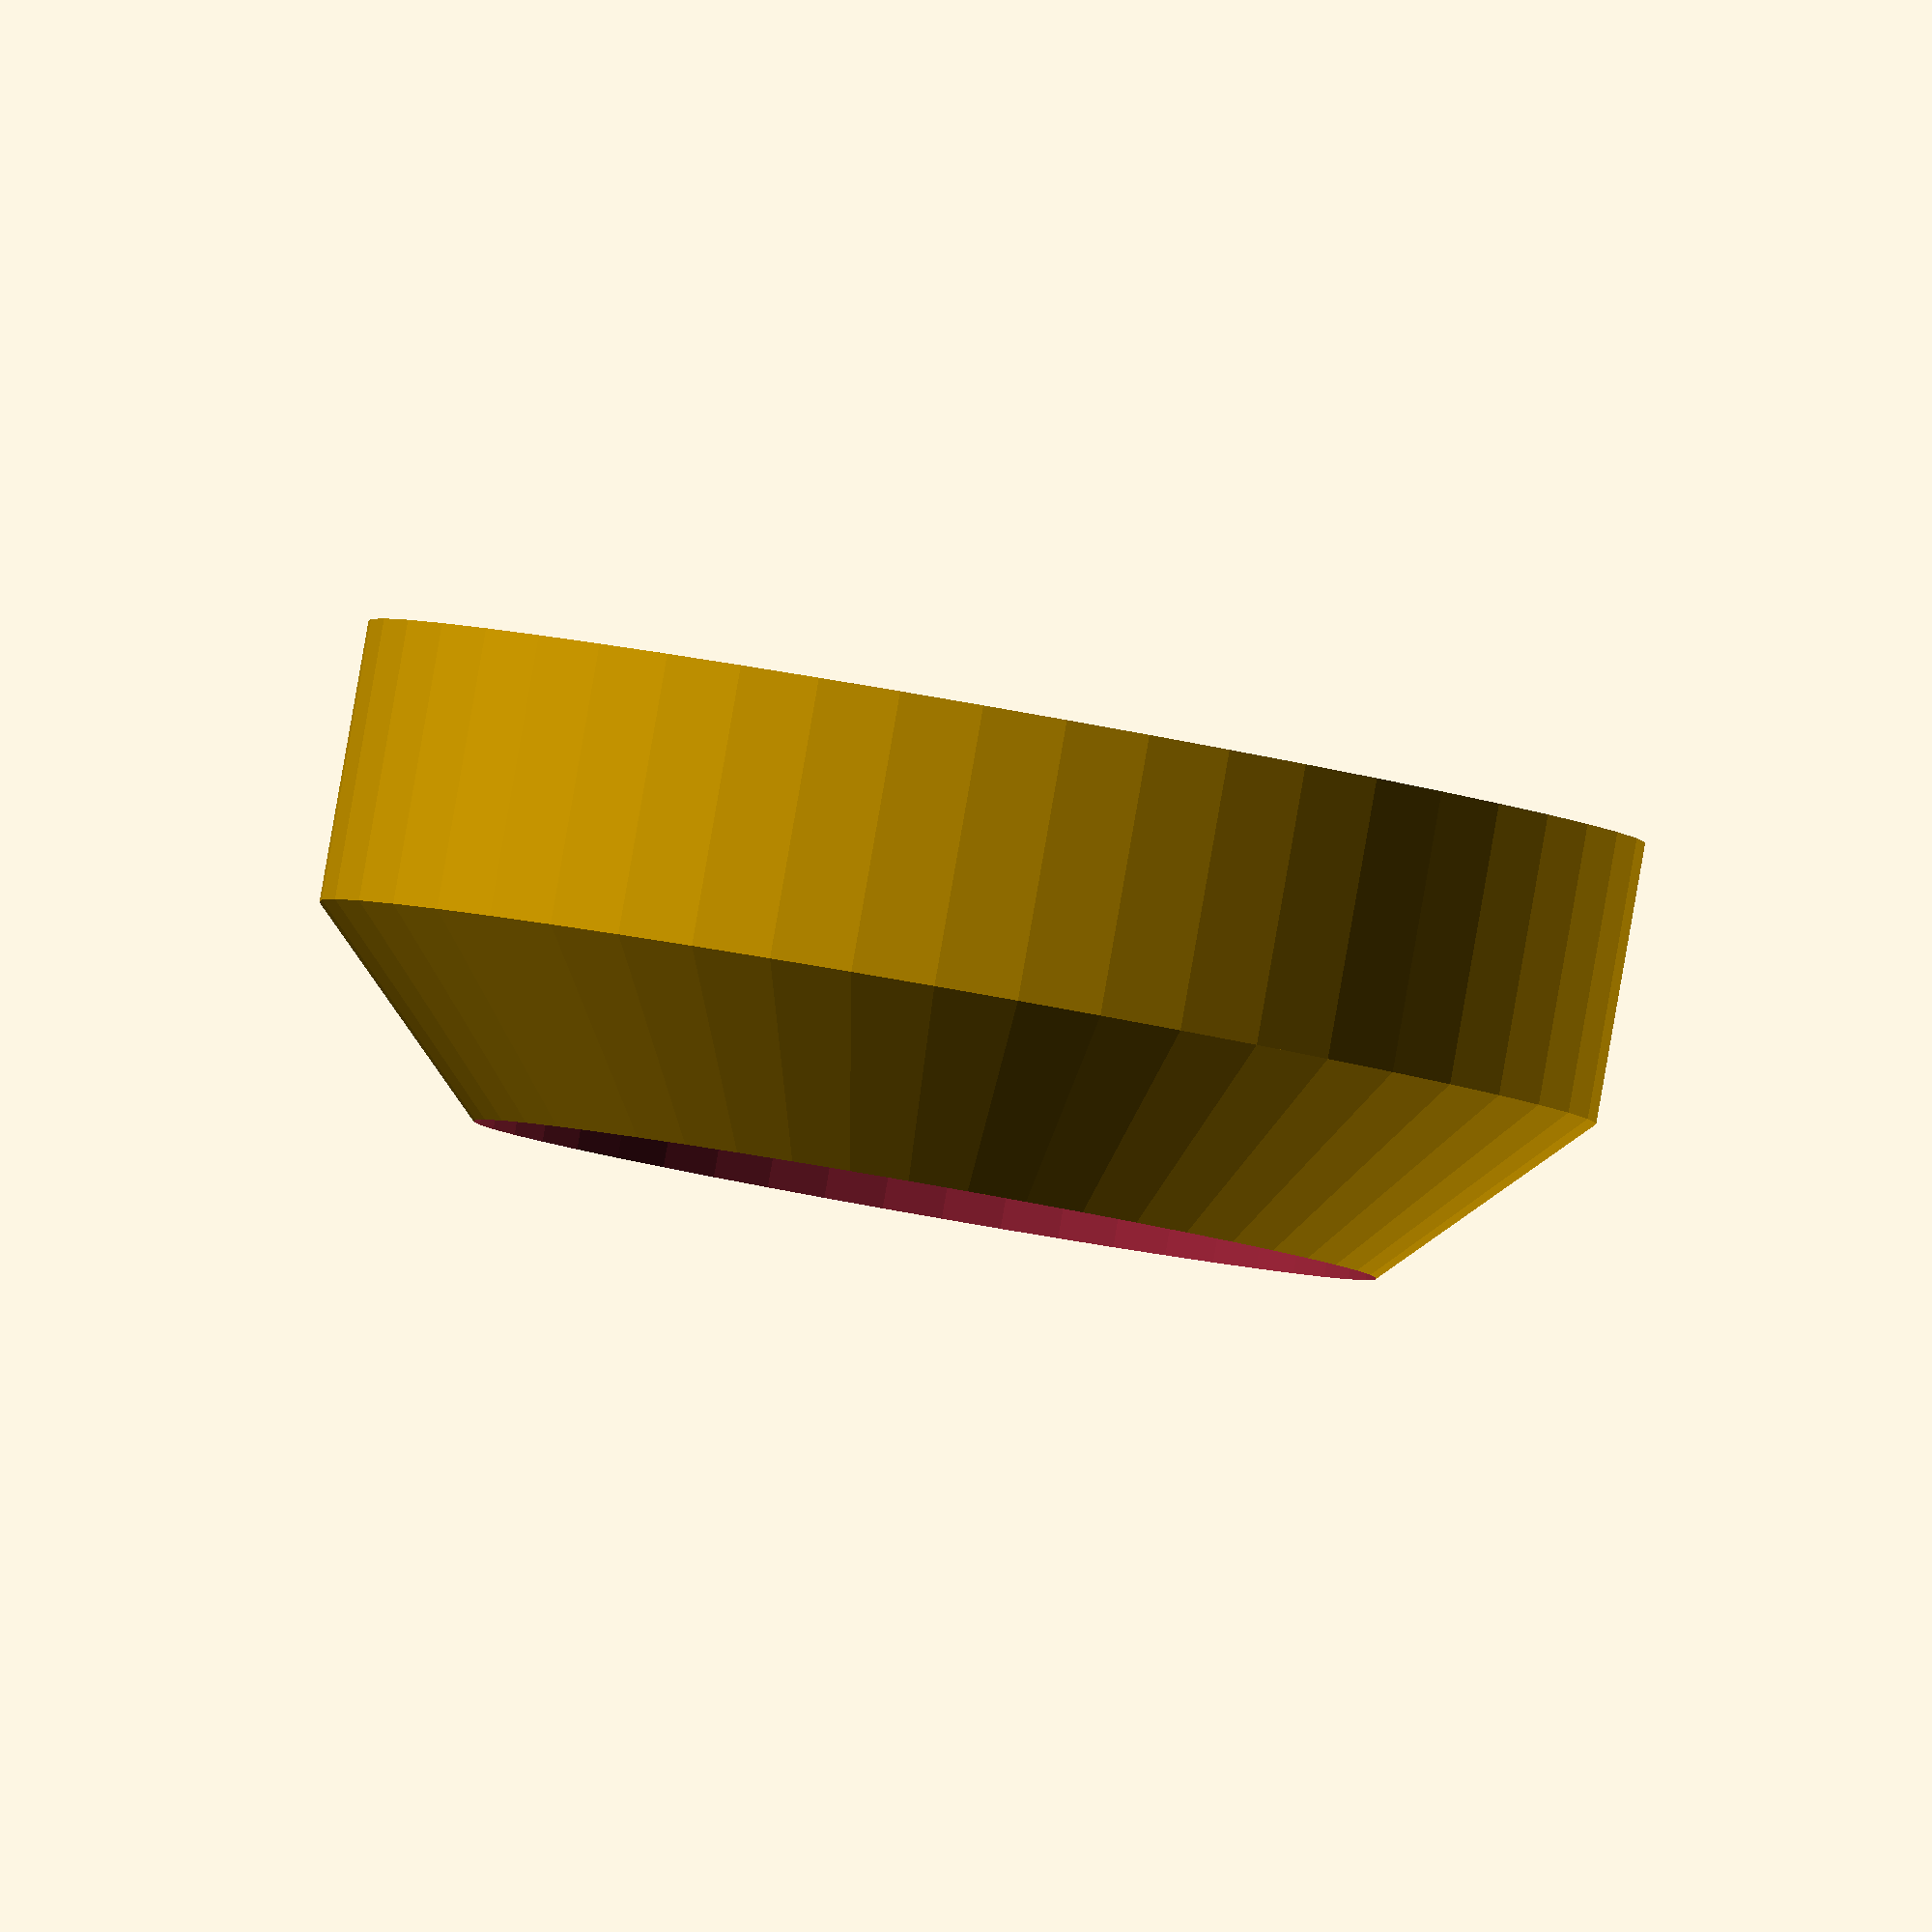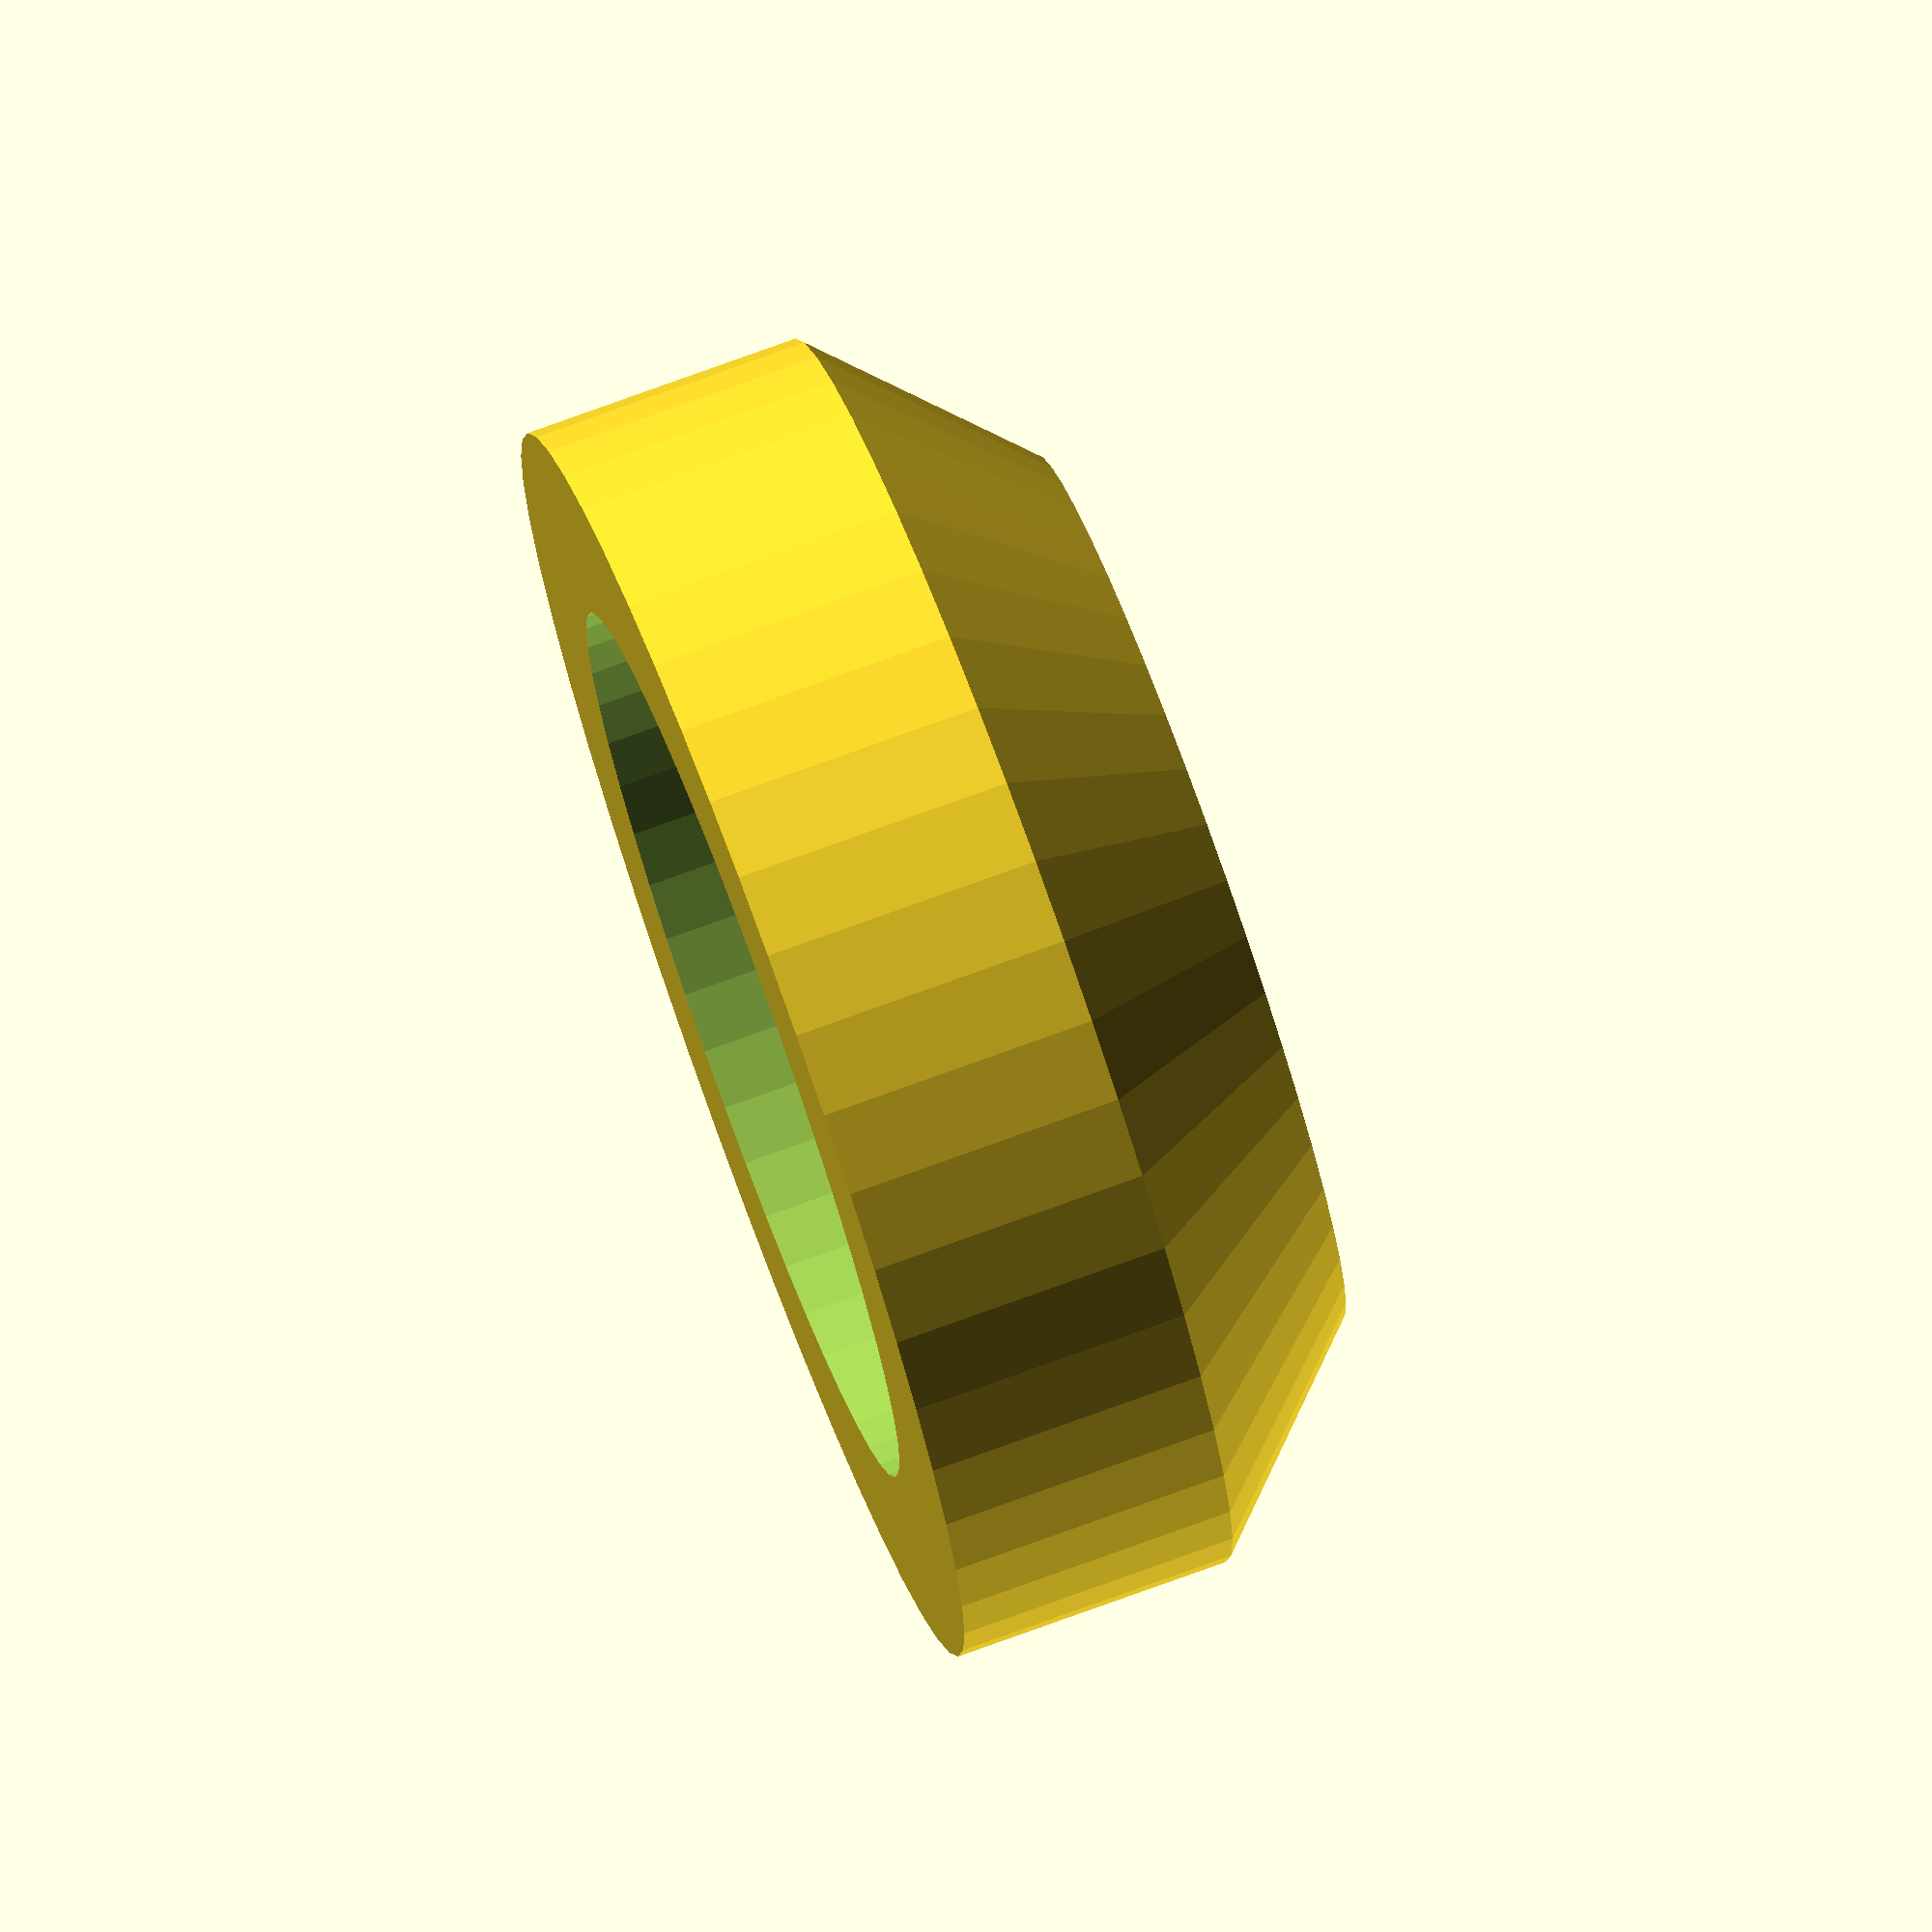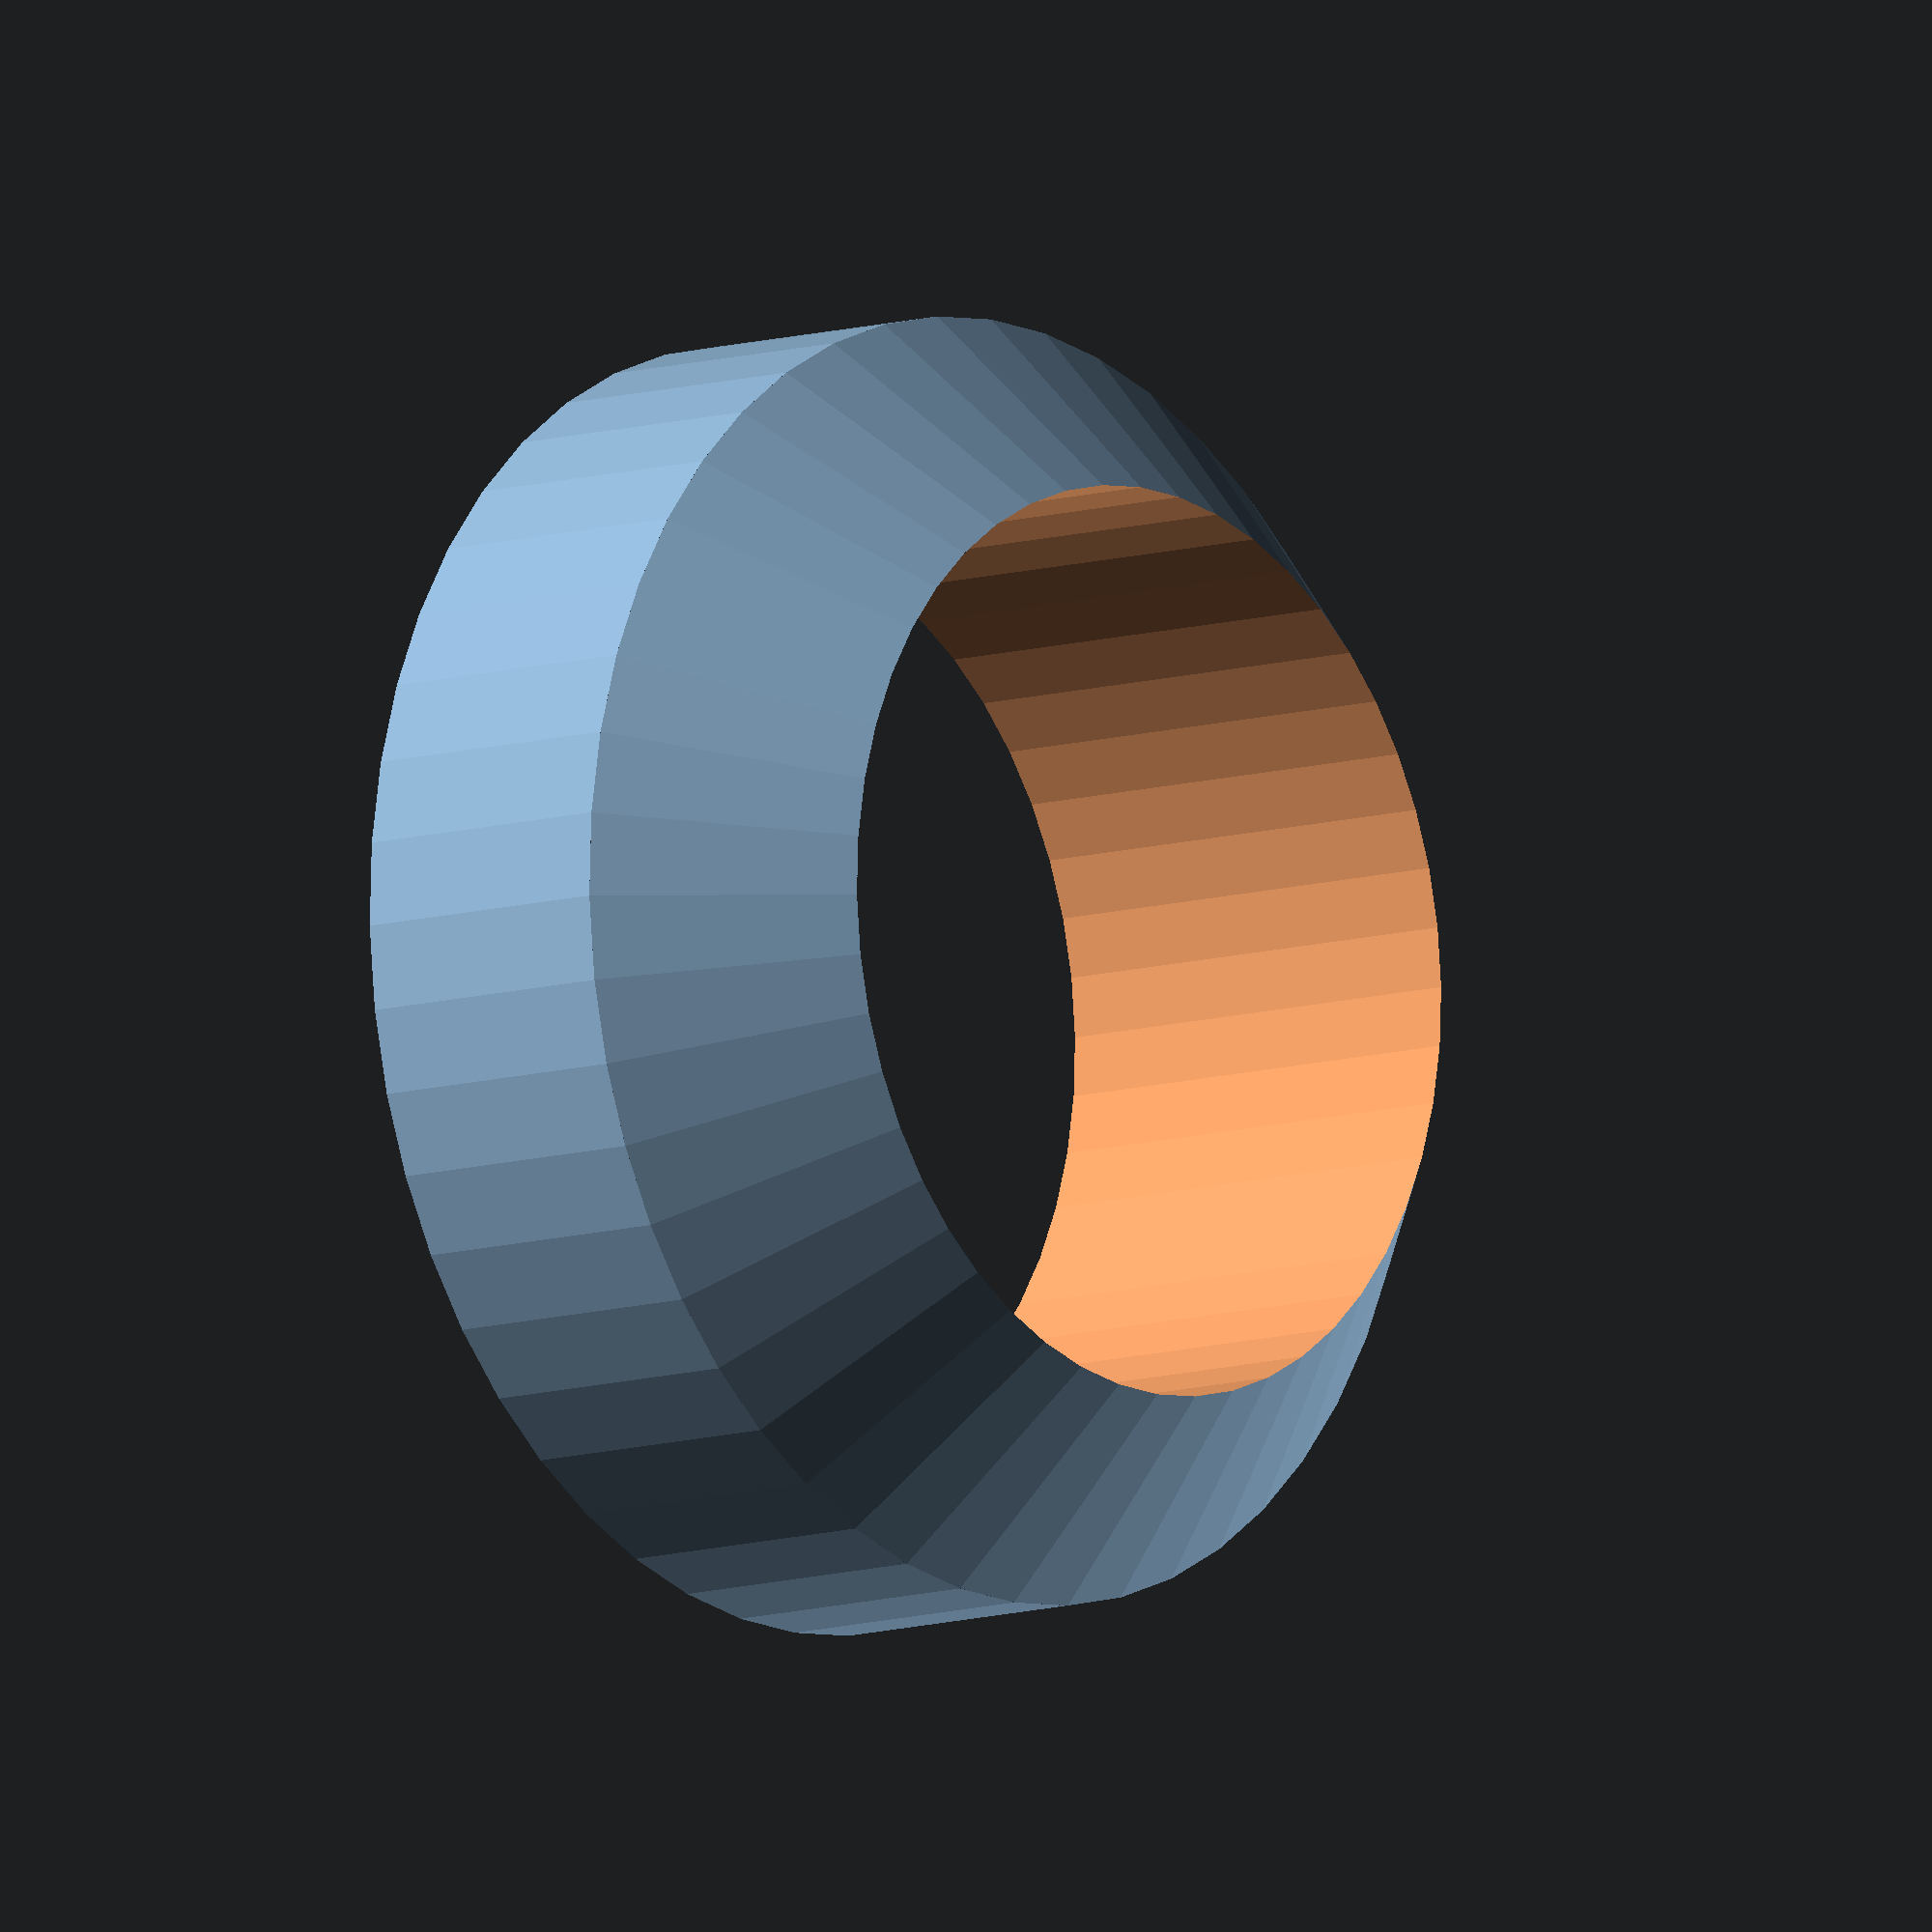
<openscad>
// Copyright 2017 Arthur Davis (thingiverse.com/artdavis)
// This file is licensed under a Creative Commons Attribution 4.0
// International License.
// THE SOFTWARE IS PROVIDED "AS IS", WITHOUT WARRANTY OF ANY KIND, EXPRESS OR
// IMPLIED, INCLUDING BUT NOT LIMITED TO THE WARRANTIES OF MERCHANTABILITY,
// FITNESS FOR A PARTICULAR PURPOSE AND NONINFRINGEMENT. IN NO EVENT SHALL THE
// AUTHORS OR COPYRIGHT HOLDERS BE LIABLE FOR ANY CLAIM, DAMAGES OR OTHER
// LIABILITY, WHETHER IN AN ACTION OF CONTRACT, TORT OR OTHERWISE, ARISING
// FROM, OUT OF OR IN CONNECTION WITH THE SOFTWARE OR THE USE OR OTHER
// DEALINGS IN THE SOFTWARE.
//
// Tapered rings that may be conveniently used as cutting/marking
// guides about the circumference of rocket body tubes.
//
// Outer diameters for Estes body tubes
// Ref: http://www.estesrockets.com
// BT-5: 13.8mm
// BT-20: 18.7mm // set diam=19.3
// BT-50: 24.8mm // set diam=25.4
// BT-55: 34.0mm
// BT-60: 42.0mm

// Optimize view for Makerbot Customizer:
// preview[view:south east, tilt:top diagonal]

// Body Tube Outer Diameter
diam = 19.3; // [5:0.1:60]
// Wall thickness
wall_th = 4.0; // [1:0.1:10]
// Height of the guide from top to bottom
height = 10.0; // [1:0.1:40]
// Slope angle of the taper in degrees (0 is no taper)
slope = 45.0; // [0:5:70]

/* [Hidden] */
// Special variables for facets/arcs
$fn = 48;
// Overlap offset for improved CSG operations
delta = 0.1;
// Outer diameter of the guide
od = diam + 2*wall_th;
// Height of the taper
tht = tan(slope) * wall_th;

difference() {
    union() {
        // Base cylinder
        cylinder(h=height - tht, d=od);
        translate(v = [0, 0, height - tht]) {
            // Taper
            cylinder(h=tht, d1=od, d2=diam);
        }
    }
    // Center hole
    cylinder(h=2*(height + delta), d=diam, center=true);
}
</openscad>
<views>
elev=272.0 azim=110.4 roll=9.9 proj=o view=solid
elev=284.0 azim=31.0 roll=250.0 proj=o view=solid
elev=189.6 azim=125.9 roll=230.4 proj=o view=wireframe
</views>
